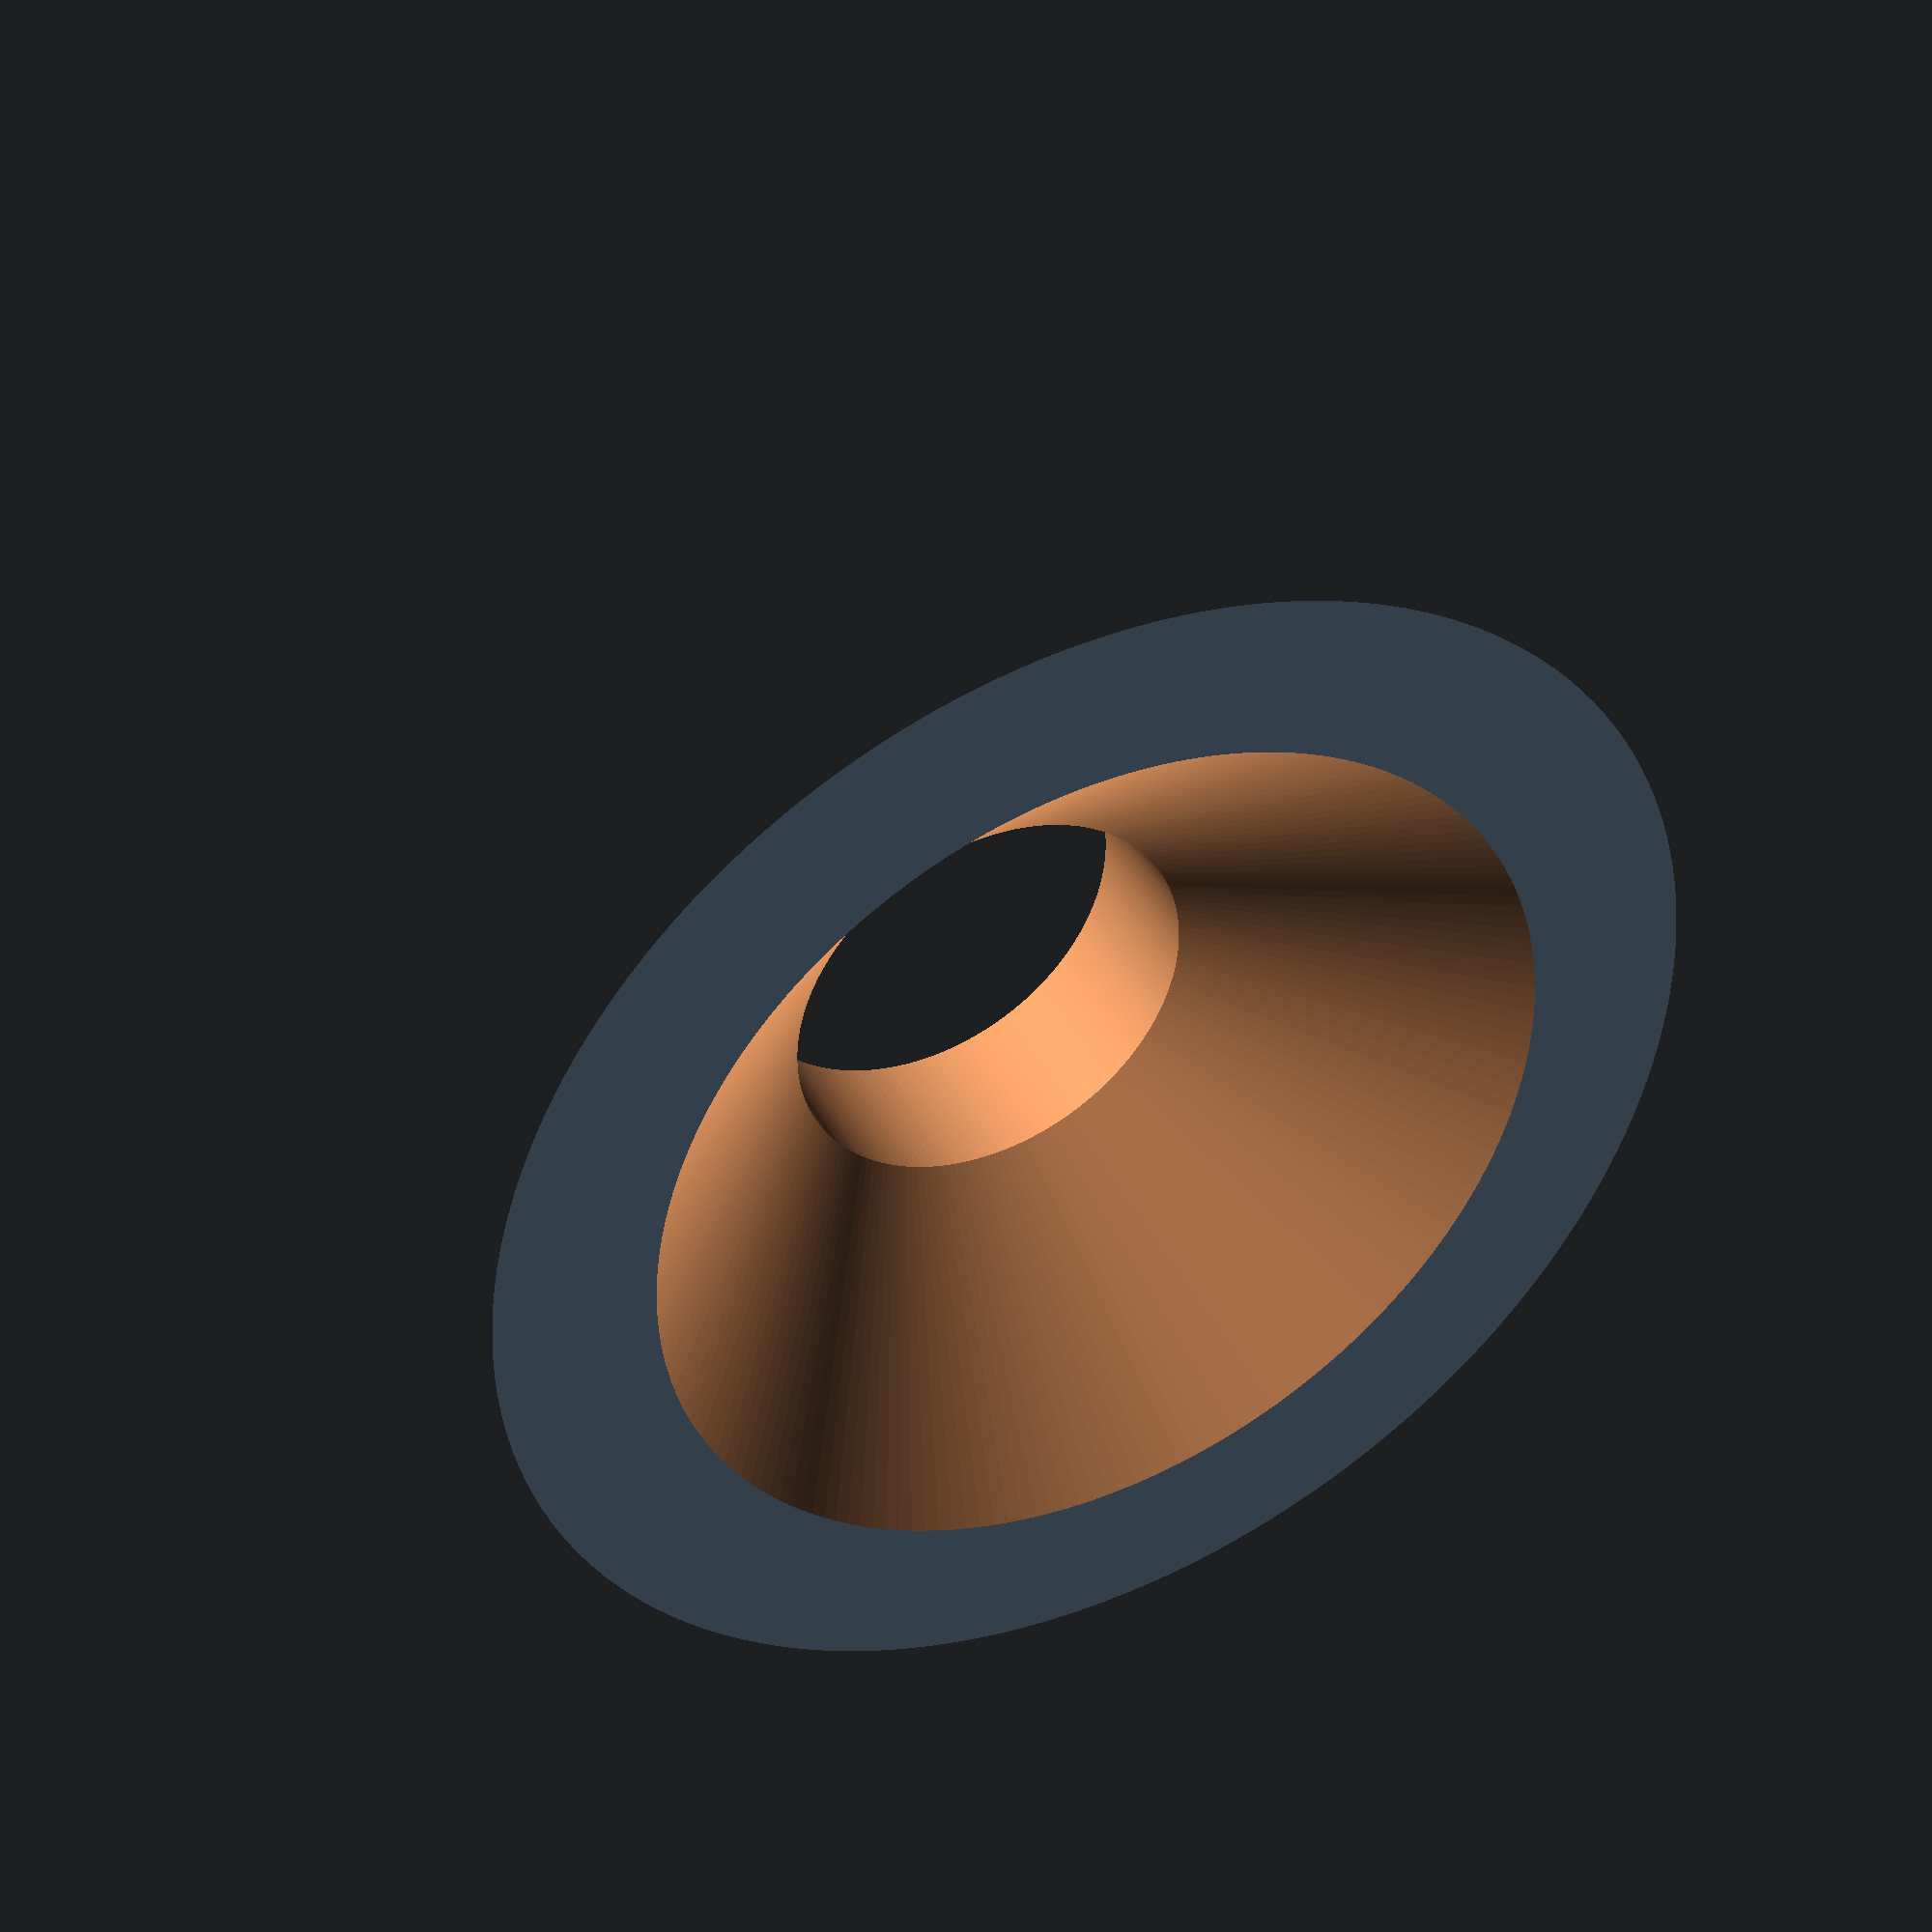
<openscad>
// Generated by SolidPython 1.1.1 on 2022-01-28 10:41:35
$fa = 2;
$fs = 0.1;
$fn = 0;


translate(v = [50, 3, 1.0000000000]) {
	difference() {
		cylinder(d1 = 39, d2 = 0, h = 19.5000000000);
		translate(v = [0, 0, -5]) {
			cylinder(d1 = 39, d2 = 0, h = 19.5000000000);
		}
		cylinder(d = 13, h = 29.5000000000);
	}
}
/***********************************************
*********      SolidPython code:      **********
************************************************
 
from vent import *

box_width = 60
box_height = 2#148
box_length = 174
box_shell_thickness = 5

bracket_thickness = box_shell_thickness-3
sensecap_width = 40
top_bracket_offset = 32 + box_shell_thickness
top_bracket_clamp_height = 5
top_bracket_clamp_width = (box_width - sensecap_width) / 2
top_bracket_height = top_bracket_offset + top_bracket_clamp_height
top_bracket_spacing = 132
sensecap_length = 154
top_bracket_side_width = (box_length - sensecap_length) / 2
top_bracket_top_length = (box_length - top_bracket_spacing)/2
bottom_bracket_clamp_length = 10
bottom_bracket_length = top_bracket_side_width + bottom_bracket_clamp_length
bottom_bracket_offset = 118

airial_offset_x = 50
airial_offset_y = 3
airial_diameter = 13
airial_cone_diameter = min(airial_diameter * 3, box_width)
airial_cone_height = airial_cone_diameter/2

#Create the box
box = cube((box_length,box_width,box_height), center=True)
box_inside =cube((box_length - 2 * box_shell_thickness, box_width, box_height), center=True)
box_inside = translate((0, 0, -box_shell_thickness))(box_inside)
outer_box = box - box_inside

#Insert the vents
vent = vent_grid(box_length, box_height, box_shell_thickness, 10, 3, 2, 20)
vent1 = translate((0,(box_width-box_shell_thickness)/2,0))(vent)
vent2 = translate((0,-(box_width-box_shell_thickness)/2,0))(rotate(a=(0,0,180))(vent))
vents = vent1 + vent2

#Add the top brackets
bracket_side = cube((bracket_thickness, top_bracket_clamp_width, top_bracket_height), center=True)
translate_x = (top_bracket_spacing+bracket_thickness)/2
translate_y = (sensecap_width + top_bracket_clamp_width) / 2
translate_z = (box_height - top_bracket_height)/2
bracket_side1 = translate((translate_x,translate_y,translate_z))(bracket_side)
bracket_side2 = translate((translate_x,-translate_y,translate_z))(bracket_side)
bracket_side3 = cube((top_bracket_side_width, bracket_thickness, top_bracket_height), center=True)
bracket_side3 = translate(((box_length-top_bracket_side_width)/2,0,translate_z))(bracket_side3)
bracket_top = cube((bracket_thickness, box_width, top_bracket_offset), center=True)
bracket_top = translate((translate_x,0,(box_height - top_bracket_offset)/2))(bracket_top)
bracket_top_2 = cube((top_bracket_top_length, bracket_thickness, top_bracket_offset), center=True)
bracket_top_2 = translate(((box_length-top_bracket_top_length)/2,0,(box_height - top_bracket_offset)/2))(bracket_top_2)
bracket_1 = bracket_side1 + bracket_side2 + bracket_side3 + bracket_top + bracket_top_2
bracket_2 = rotate(a=(0,0,180))(bracket_1)

#Create the bottom brackets
bracket_clamp = cube((bottom_bracket_length, top_bracket_clamp_width, bracket_thickness), center=True)
translate_x = (box_length - bottom_bracket_length)/2
translate_y = (box_width - top_bracket_clamp_width)/2
translate_z = (box_height - bracket_thickness)/2 - bottom_bracket_offset
bracket_clamp1 = translate((translate_x,translate_y,translate_z))(bracket_clamp)
bracket_clamp2 = translate((translate_x,-translate_y,translate_z))(bracket_clamp)
bracket_bridge = cube((top_bracket_side_width, box_width, bracket_thickness), center=True)
bracket_bridge = translate(((box_length-top_bracket_side_width)/2,0,translate_z))(bracket_bridge)
bottom_bracket1 = bracket_clamp1 + bracket_clamp2 + bracket_bridge
bottom_bracket2 = rotate(a=(0,0,180))(bottom_bracket1)

#Remove the large airial hole from the box
large_airial_hole = cylinder(h=airial_cone_height,d1=airial_cone_diameter,d2=0)
large_airial_hole = translate((airial_offset_x, airial_offset_y, box_height / 2 - box_shell_thickness))(large_airial_hole)
box_with_vents = outer_box + vents - large_airial_hole

#Add the airial cone and hole
outer_cone = cylinder(h=airial_cone_height, d1=airial_cone_diameter, d2=0)
inner_cone = translate((0,0,-box_shell_thickness))(cylinder(h=airial_cone_height, d1=airial_cone_diameter, d2=0))
small_airial_hole = cylinder(d=airial_diameter, h=airial_cone_height+2*box_shell_thickness)
airial_cone = outer_cone - inner_cone - small_airial_hole
airial_cone = translate((airial_offset_x, airial_offset_y, box_height / 2))(airial_cone)

test = box_with_vents + bracket_1 + bracket_2# + bottom_bracket1 + bottom_bracket2
#fa = .1 very good quality
#fa = 0.8 draft quality
scad_render_to_file(box_with_vents, file_header='$fa = 2;\n$fs = 0.1;\n$fn = 0;', filepath='renders/sensecap_box.scad')
scad_render_to_file(airial_cone, file_header='$fa = 2;\n$fs = 0.1;\n$fn = 0;', filepath='renders/sensecap_cone.scad')

scad_render_to_file(test, file_header='$fa = 2;\n$fs = 0.1;\n$fn = 0;', filepath='renders/sensecap_test.scad') 
 
************************************************/

</openscad>
<views>
elev=319.2 azim=207.1 roll=154.2 proj=p view=wireframe
</views>
